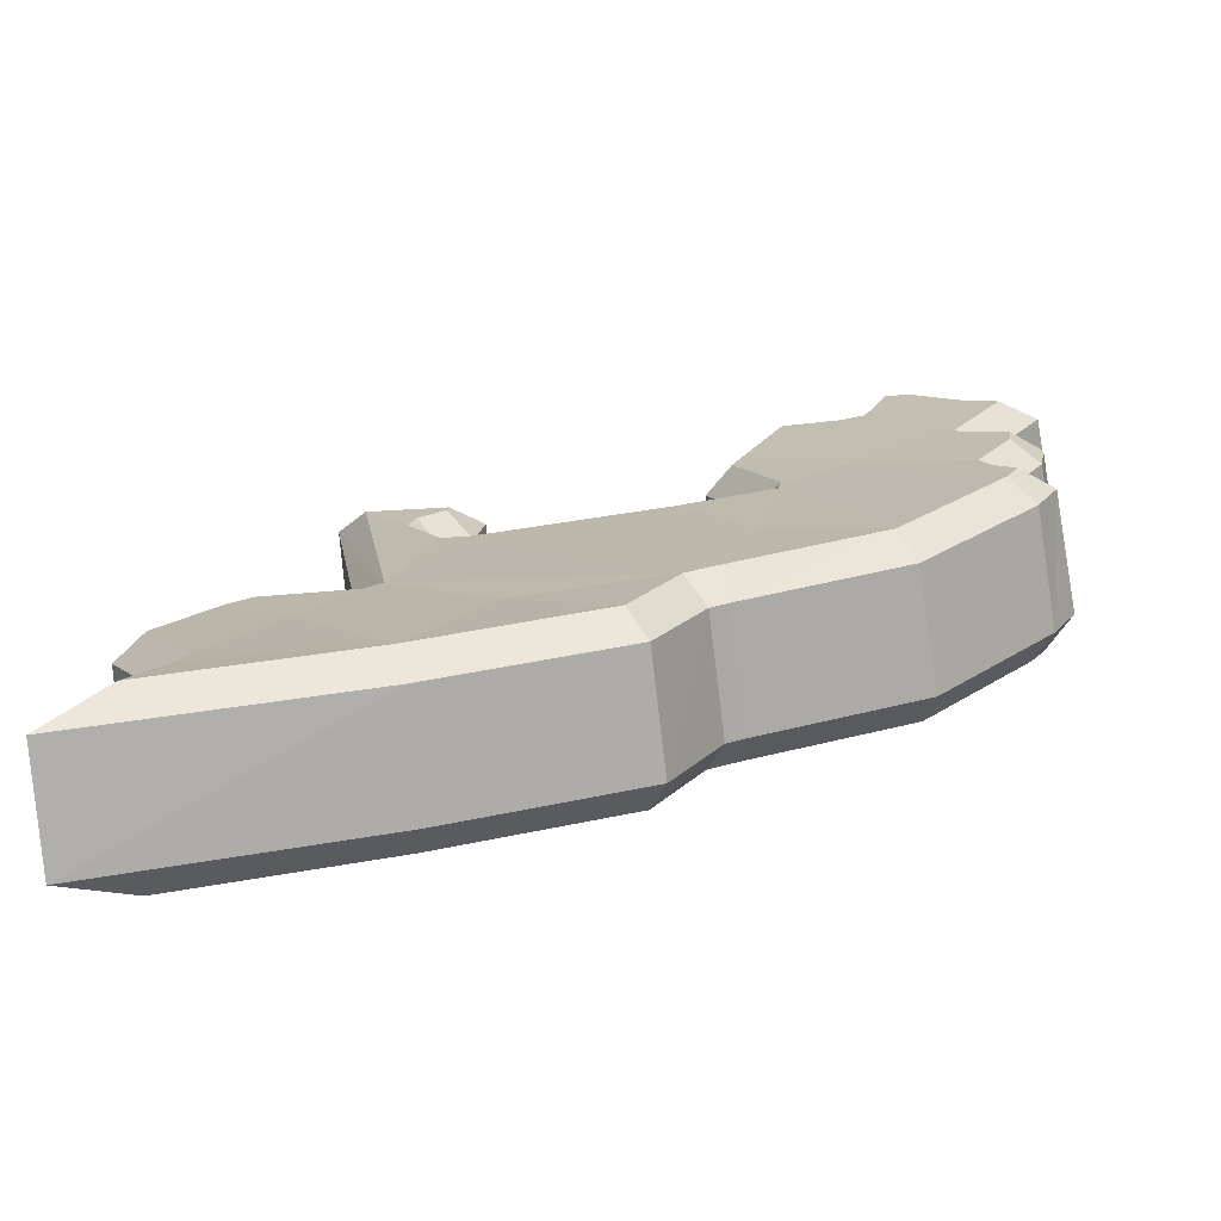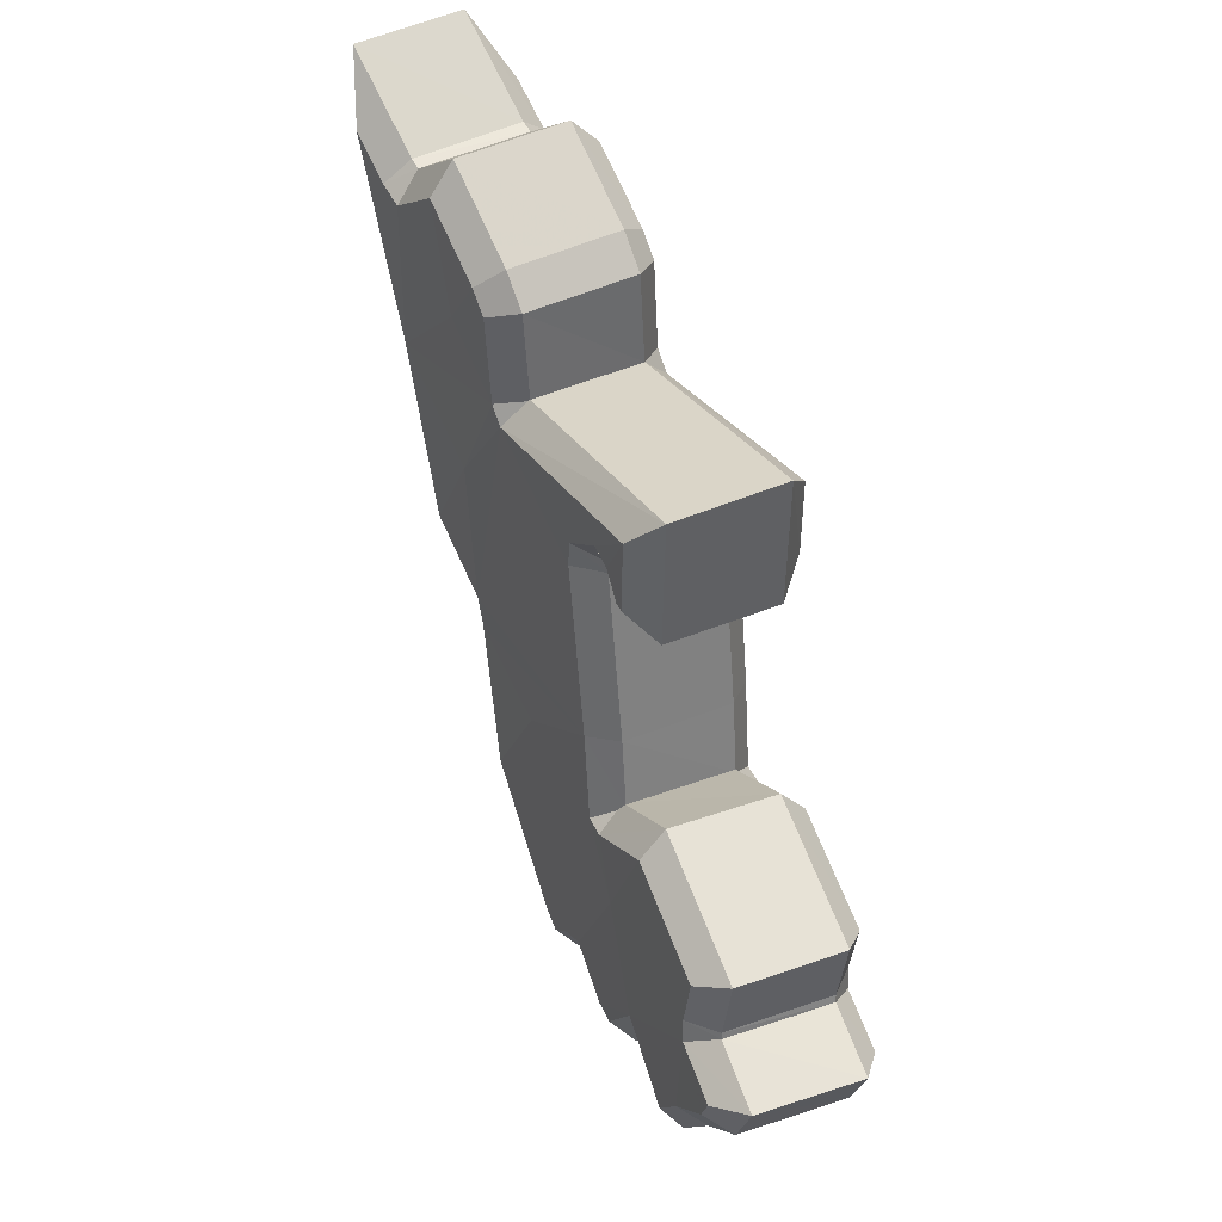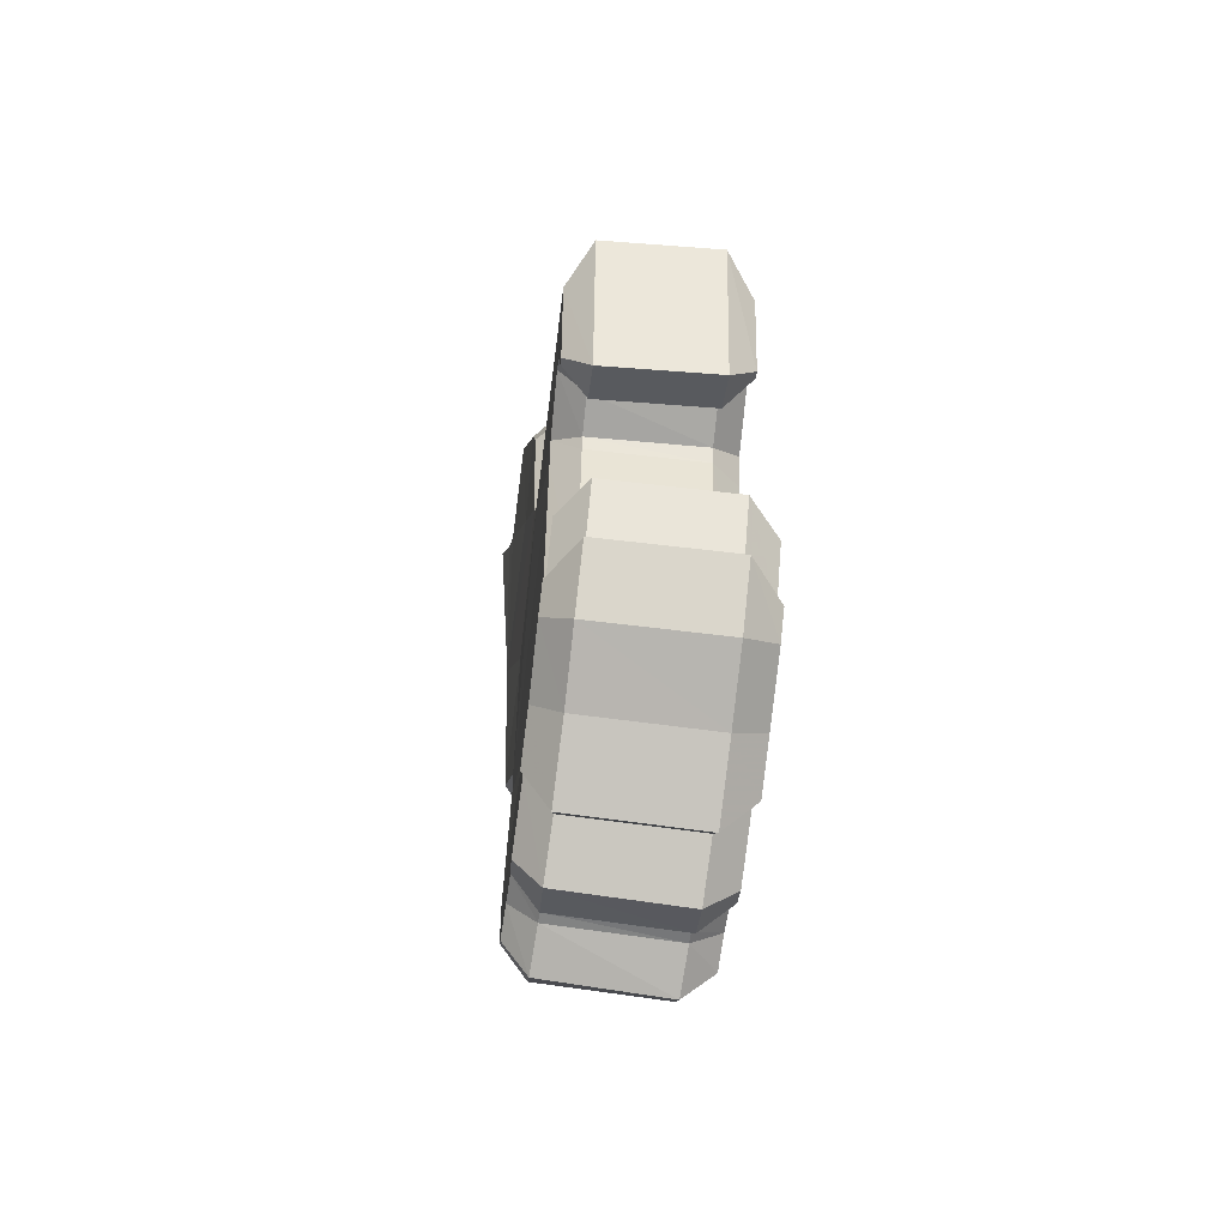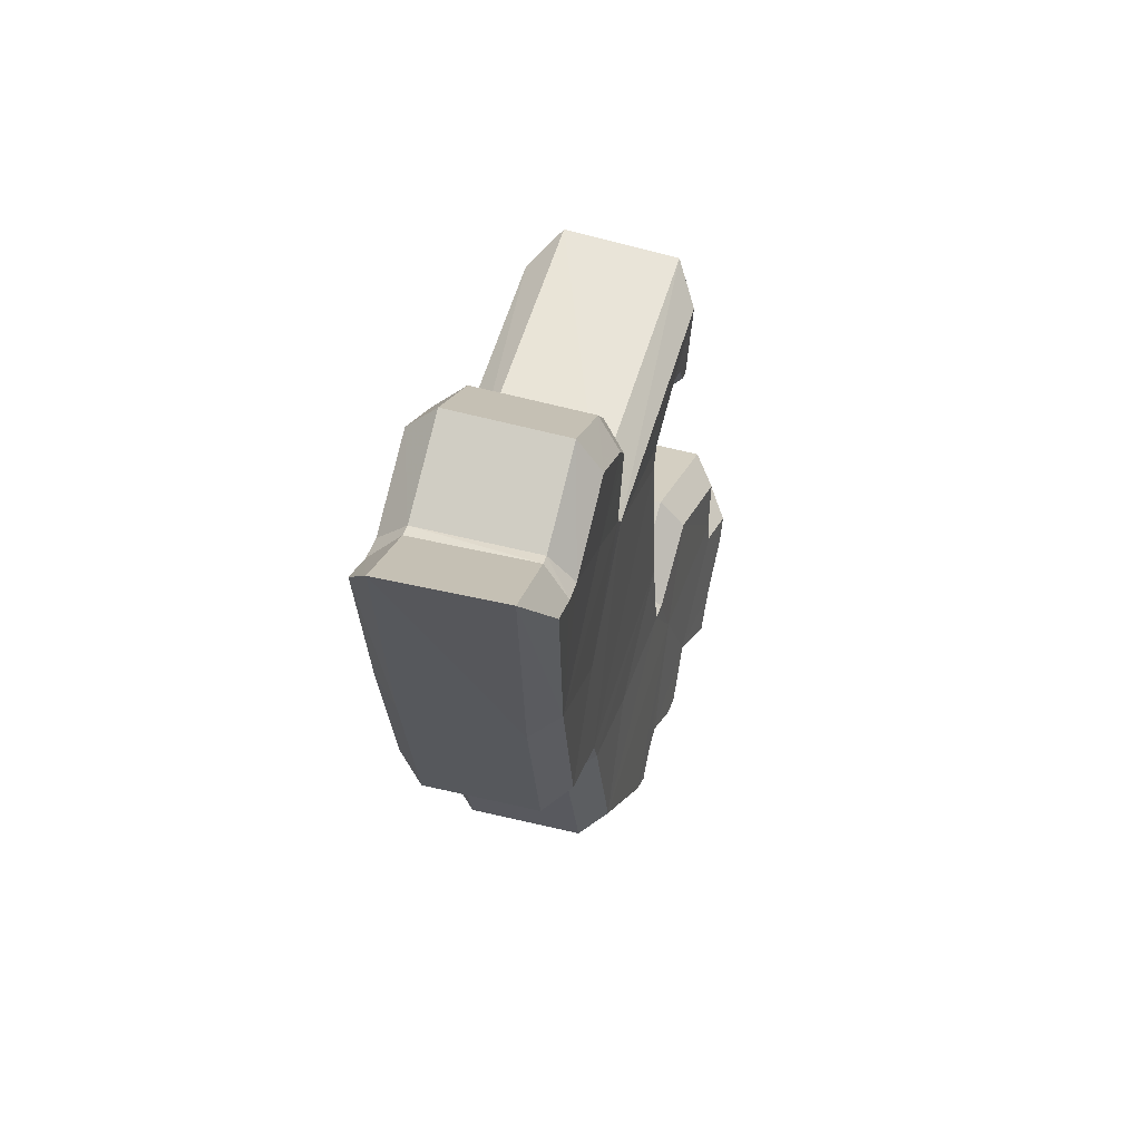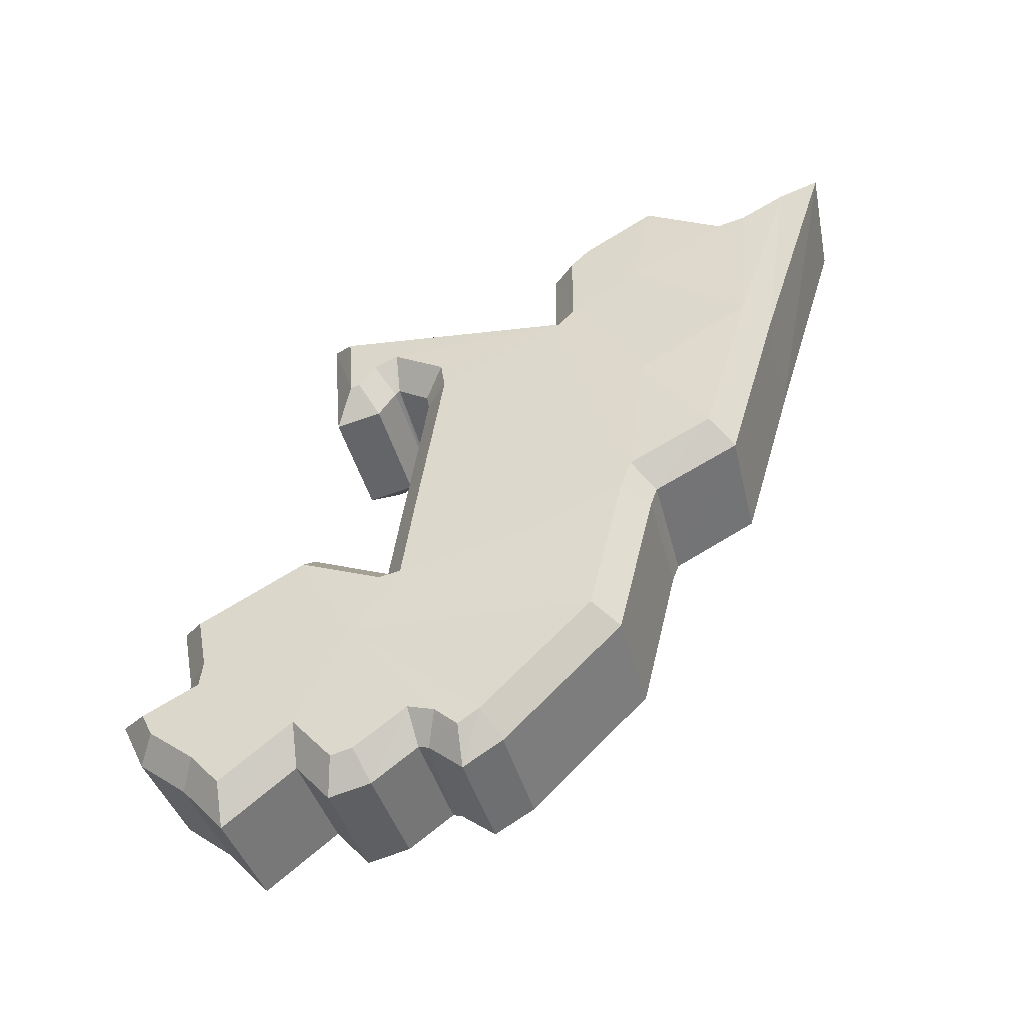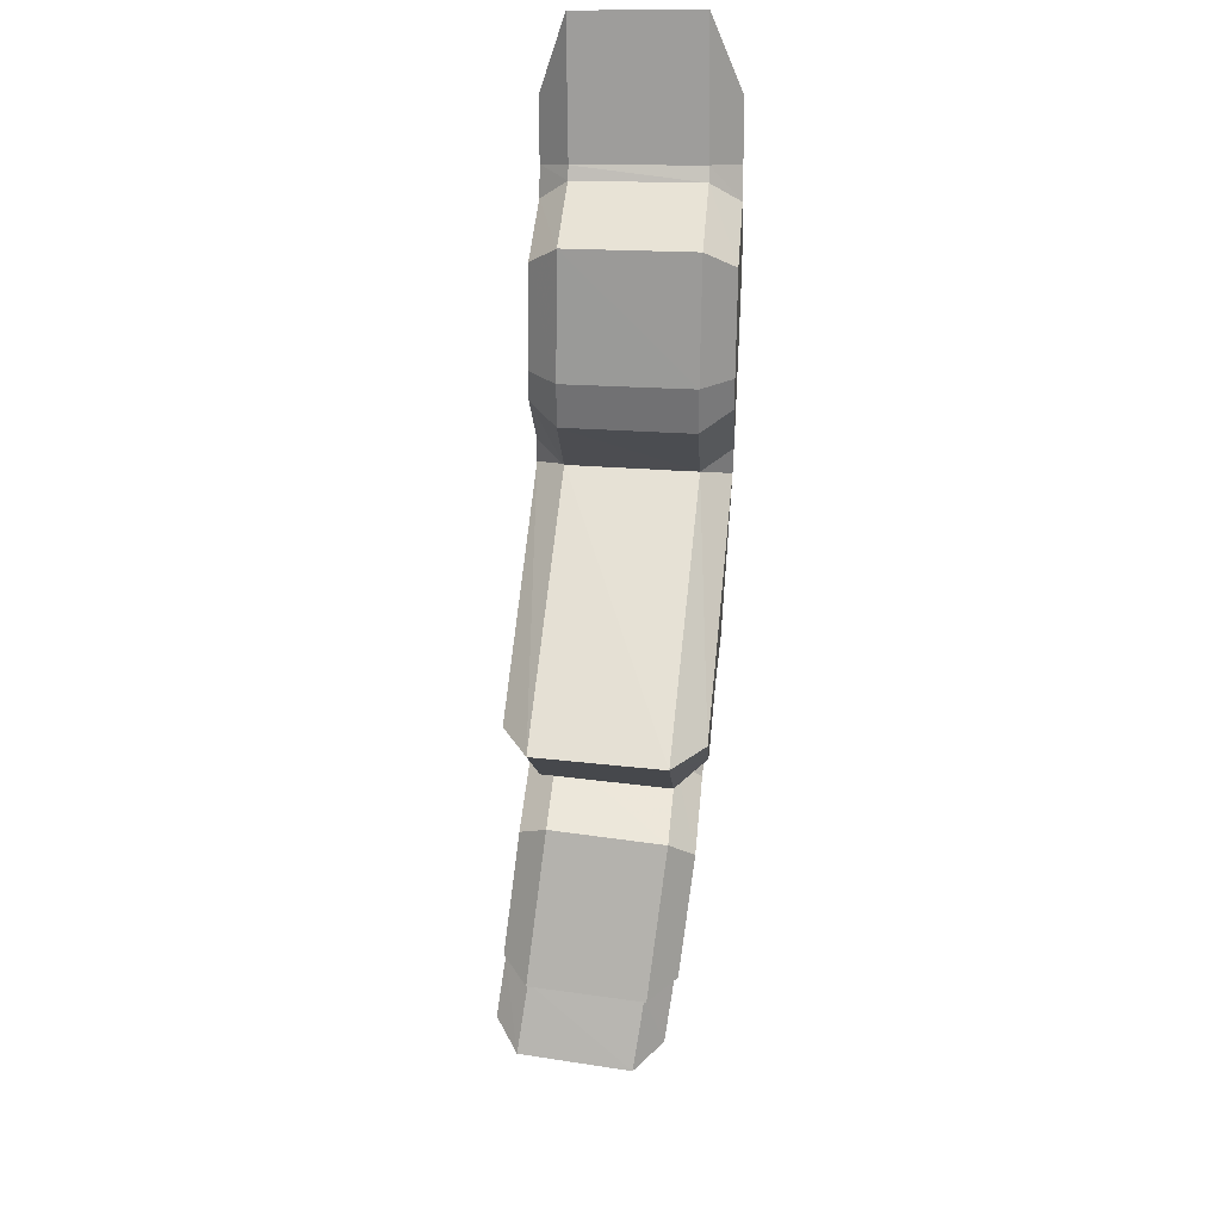
<metadata>
{"format":"obj","ext":"obj","renderer":"f3d","projection":"perspective","resolution":1024,"background":"white","views":[{"elev":-66.4,"azim":-82.6,"up":"+Z"},{"elev":39.8,"azim":-19.8,"up":"+Y"},{"elev":49.5,"azim":2.3,"up":"+Z"},{"elev":49.8,"azim":-156.5,"up":"+Y"},{"elev":-46.3,"azim":112.2,"up":"+Y"},{"elev":74.8,"azim":12.2,"up":"+Y"}]}
</metadata>
<code>
o Republic_of_the_Congo
v 0.6791 -0.007701 -0.07645
v 0.6755 -0.00807 -0.1033
v 0.6785 0.014 -0.07946
v 0.6726 0.01846 -0.1189
v 0.6744 0.02993 -0.1054
v 0.6759 0.0239 -0.09667
v 0.6758 -0.0296 -0.09764
v 0.6756 -0.01163 -0.102
v 0.6773 -0.01658 -0.08978
v 0.6811 -0.02732 -0.05037
v 0.6795 -0.0271 -0.06875
v 0.6804 -0.01462 -0.06223
v 0.6754 0.03487 -0.09668
v 0.6795 -0.03919 -0.06241
v 0.679 0.02218 -0.07248
v 0.6785 0.01776 -0.07888
v 0.6763 0.02171 -0.09478
v 0.6791 -0.01912 -0.07476
v 0.6751 0.009331 -0.1054
v 0.6813 -0.02077 -0.04918
v 0.6793 -0.01948 -0.0721
v 0.677 -0.04221 -0.08449
v 0.6795 0.02711 -0.06554
v 0.6732 0.04356 -0.1074
v 0.6749 0.03742 -0.09883
v 0.6714 0.03868 -0.1202
v 0.6701 0.04239 -0.1256
v 0.6785 -0.04452 -0.06977
v 0.6781 -0.04018 -0.07608
v 0.6811 -0.0364 -0.04445
v 0.6804 -0.04121 -0.05006
v 0.681 -0.03053 -0.04994
v 0.6798 0.01763 -0.06635
v 0.6794 0.02085 -0.06951
v 0.6813 -0.03346 -0.04308
v 0.6777 -0.0413 -0.07926
v 0.6772 -0.04386 -0.08193
v 0.6739 -0.002591 -0.1131
v 0.6721 0.03764 -0.1168
v 0.6787 -0.04501 -0.06713
v 0.6799 -0.04544 -0.05358
v 0.6797 0.0178 -0.06751
v 0.6589 0.01366 -0.07685
v 0.6559 -0.008155 -0.1006
v 0.6594 -0.007655 -0.07393
v 0.6564 0.02318 -0.09366
v 0.6548 0.02902 -0.1023
v 0.6531 0.01778 -0.1156
v 0.6577 -0.01622 -0.08719
v 0.656 -0.01146 -0.09933
v 0.6562 -0.02892 -0.09509
v 0.6607 -0.01405 -0.06048
v 0.6598 -0.02637 -0.06674
v 0.6613 -0.02664 -0.04867
v 0.6558 0.03385 -0.09377
v 0.6598 -0.03827 -0.0606
v 0.6567 0.02121 -0.09203
v 0.6588 0.01692 -0.07641
v 0.6594 0.02099 -0.07017
v 0.6594 -0.01848 -0.07241
v 0.6555 0.008987 -0.1024
v 0.6616 -0.02021 -0.04751
v 0.6597 -0.01889 -0.07006
v 0.6573 -0.0414 -0.08208
v 0.6599 0.02611 -0.06344
v 0.6554 0.0363 -0.09583
v 0.6537 0.0424 -0.1043
v 0.6507 0.04147 -0.1218
v 0.652 0.03776 -0.1165
v 0.6584 -0.03935 -0.07384
v 0.6588 -0.04349 -0.06778
v 0.6612 -0.02966 -0.04834
v 0.6607 -0.04022 -0.0485
v 0.6613 -0.03547 -0.04306
v 0.6597 0.02007 -0.06758
v 0.6601 0.01691 -0.06446
v 0.6616 -0.03257 -0.04174
v 0.658 -0.04054 -0.07683
v 0.6576 -0.04275 -0.07955
v 0.6544 -0.002775 -0.11
v 0.6526 0.03665 -0.1134
v 0.6591 -0.04394 -0.06517
v 0.6602 -0.04437 -0.05196
v 0.66 0.0171 -0.0656
v 0.6757 0.01396 -0.07599
v 0.6762 -0.007275 -0.07304
v 0.6623 0.01373 -0.0742
v 0.6628 -0.007244 -0.07132
v 0.6722 -0.03107 -0.09994
v 0.672 -0.0125 -0.1045
v 0.6588 -0.0306 -0.09819
v 0.6586 -0.01238 -0.1026
v 0.6726 0.03585 -0.0932
v 0.6731 0.02491 -0.09318
v 0.6592 0.03515 -0.09121
v 0.6598 0.02442 -0.09112
v 0.676 0.01862 -0.07173
v 0.6757 0.01584 -0.07567
v 0.6626 0.01781 -0.07015
v 0.6622 0.01527 -0.07399
v 0.6773 -0.01114 -0.06199
v 0.6784 -0.01893 -0.04551
v 0.6638 -0.01075 -0.06079
v 0.6649 -0.01854 -0.04437
v 0.6781 -0.02732 -0.04703
v 0.6646 -0.02686 -0.04587
v 0.6762 -0.01622 -0.07224
v 0.6627 -0.01582 -0.07085
v 0.6734 -0.04456 -0.08587
v 0.66 -0.04401 -0.08422
v 0.6732 0.02492 -0.09312
v 0.6765 0.03062 -0.06174
v 0.6597 0.02457 -0.09124
v 0.663 0.02993 -0.0603
v 0.6698 0.04702 -0.1067
v 0.6719 0.0395 -0.09628
v 0.6565 0.04622 -0.1046
v 0.6585 0.03873 -0.09422
v 0.6689 0.01754 -0.1212
v 0.6656 0.04944 -0.1299
v 0.6556 0.01707 -0.119
v 0.6524 0.0488 -0.1273
v 0.6683 0.04126 -0.1182
v 0.655 0.04063 -0.1156
v 0.675 -0.04723 -0.07059
v 0.6747 -0.04346 -0.07608
v 0.6615 -0.04653 -0.06922
v 0.6612 -0.04289 -0.07455
v 0.6779 -0.03811 -0.04173
v 0.6773 -0.04319 -0.04763
v 0.6644 -0.03747 -0.04078
v 0.6638 -0.0425 -0.04656
v 0.677 0.01398 -0.06339
v 0.6635 0.01348 -0.0621
v 0.6784 -0.03178 -0.03882
v 0.6649 -0.03117 -0.03791
v 0.678 -0.02832 -0.04685
v 0.6645 -0.02772 -0.04576
v 0.6762 -0.0164 -0.0717
v 0.6628 -0.01597 -0.07009
v 0.6761 0.01819 -0.07116
v 0.6626 0.01766 -0.06983
v 0.6719 -0.01019 -0.1053
v 0.6585 -0.01025 -0.1034
v 0.6745 -0.04383 -0.07731
v 0.6738 -0.0473 -0.08117
v 0.6611 -0.04331 -0.07566
v 0.6604 -0.04654 -0.07955
v 0.6703 -0.004651 -0.1152
v 0.6569 -0.004775 -0.113
v 0.6686 0.04083 -0.1166
v 0.6553 0.04015 -0.1142
v 0.6755 -0.04813 -0.06556
v 0.662 -0.04739 -0.06422
v 0.6762 -0.04316 -0.06153
v 0.6627 -0.04253 -0.0603
v 0.6765 -0.04936 -0.05277
v 0.663 -0.04862 -0.05166
v 0.6764 0.0149 -0.069
v 0.6629 0.01443 -0.06768
f 1 2 3
f 4 5 6
f 7 8 9
f 10 11 12
f 5 13 6
f 14 11 10
f 15 16 17
f 2 17 3
f 11 7 18
f 2 19 17
f 10 12 20
f 21 12 11
f 22 7 11
f 17 23 15
f 5 24 25
f 26 4 27
f 28 29 14
f 30 31 32
f 31 14 32
f 23 33 34
f 19 4 6
f 19 6 17
f 9 8 1
f 35 30 32
f 17 16 3
f 11 18 21
f 23 34 15
f 29 11 14
f 36 22 11
f 8 2 1
f 36 37 22
f 2 38 19
f 19 38 4
f 5 4 39
f 24 5 39
f 9 1 18
f 7 9 18
f 5 25 13
f 14 10 32
f 40 28 14
f 29 36 11
f 31 41 14
f 4 26 39
f 42 34 33
f 43 44 45
f 46 47 48
f 49 50 51
f 52 53 54
f 46 55 47
f 54 53 56
f 57 58 59
f 43 57 44
f 60 51 53
f 57 61 44
f 62 52 54
f 53 52 63
f 53 51 64
f 59 65 57
f 66 67 47
f 68 48 69
f 56 70 71
f 72 73 74
f 72 56 73
f 75 76 65
f 46 48 61
f 57 46 61
f 45 50 49
f 72 74 77
f 43 58 57
f 63 60 53
f 59 75 65
f 56 53 70
f 53 64 78
f 45 44 50
f 64 79 78
f 61 80 44
f 48 80 61
f 81 48 47
f 81 47 67
f 60 45 49
f 60 49 51
f 55 66 47
f 72 54 56
f 56 71 82
f 53 78 70
f 56 83 73
f 81 69 48
f 76 75 84
f 85 86 1 3
f 87 88 86 85
f 43 45 88 87
f 89 90 8 7
f 91 92 90 89
f 51 50 92 91
f 93 94 6 13
f 95 96 94 93
f 55 46 96 95
f 97 98 16 15
f 99 100 98 97
f 59 58 100 99
f 101 102 20 12
f 103 104 102 101
f 52 62 104 103
f 102 105 10 20
f 104 106 105 102
f 62 54 106 104
f 107 101 12 21
f 108 103 101 107
f 63 52 103 108
f 109 89 7 22
f 110 91 89 109
f 64 51 91 110
f 111 112 23 17
f 113 114 112 111
f 57 65 114 113
f 115 116 25 24
f 117 118 116 115
f 67 66 118 117
f 119 120 27 4
f 121 122 120 119
f 48 68 122 121
f 120 123 26 27
f 122 124 123 120
f 68 69 124 122
f 125 126 29 28
f 127 128 126 125
f 71 70 128 127
f 129 130 31 30
f 131 132 130 129
f 74 73 132 131
f 112 133 33 23
f 114 134 133 112
f 65 76 134 114
f 94 111 17 6
f 96 113 111 94
f 46 57 113 96
f 135 129 30 35
f 136 131 129 135
f 77 74 131 136
f 137 135 35 32
f 138 136 135 137
f 72 77 136 138
f 98 85 3 16
f 100 87 85 98
f 58 43 87 100
f 139 107 21 18
f 140 108 107 139
f 60 63 108 140
f 141 97 15 34
f 142 99 97 141
f 75 59 99 142
f 90 143 2 8
f 92 144 143 90
f 50 44 144 92
f 145 146 37 36
f 147 148 146 145
f 78 79 148 147
f 146 109 22 37
f 148 110 109 146
f 79 64 110 148
f 143 149 38 2
f 144 150 149 143
f 44 80 150 144
f 149 119 4 38
f 150 121 119 149
f 80 48 121 150
f 151 115 24 39
f 152 117 115 151
f 81 67 117 152
f 86 139 18 1
f 88 140 139 86
f 45 60 140 88
f 116 93 13 25
f 118 95 93 116
f 66 55 95 118
f 105 137 32 10
f 106 138 137 105
f 54 72 138 106
f 153 125 28 40
f 154 127 125 153
f 82 71 127 154
f 155 153 40 14
f 156 154 153 155
f 56 82 154 156
f 126 145 36 29
f 128 147 145 126
f 70 78 147 128
f 130 157 41 31
f 132 158 157 130
f 73 83 158 132
f 157 155 14 41
f 158 156 155 157
f 83 56 156 158
f 123 151 39 26
f 124 152 151 123
f 69 81 152 124
f 159 141 34 42
f 160 142 141 159
f 84 75 142 160
f 133 159 42 33
f 134 160 159 133
f 76 84 160 134

</code>
